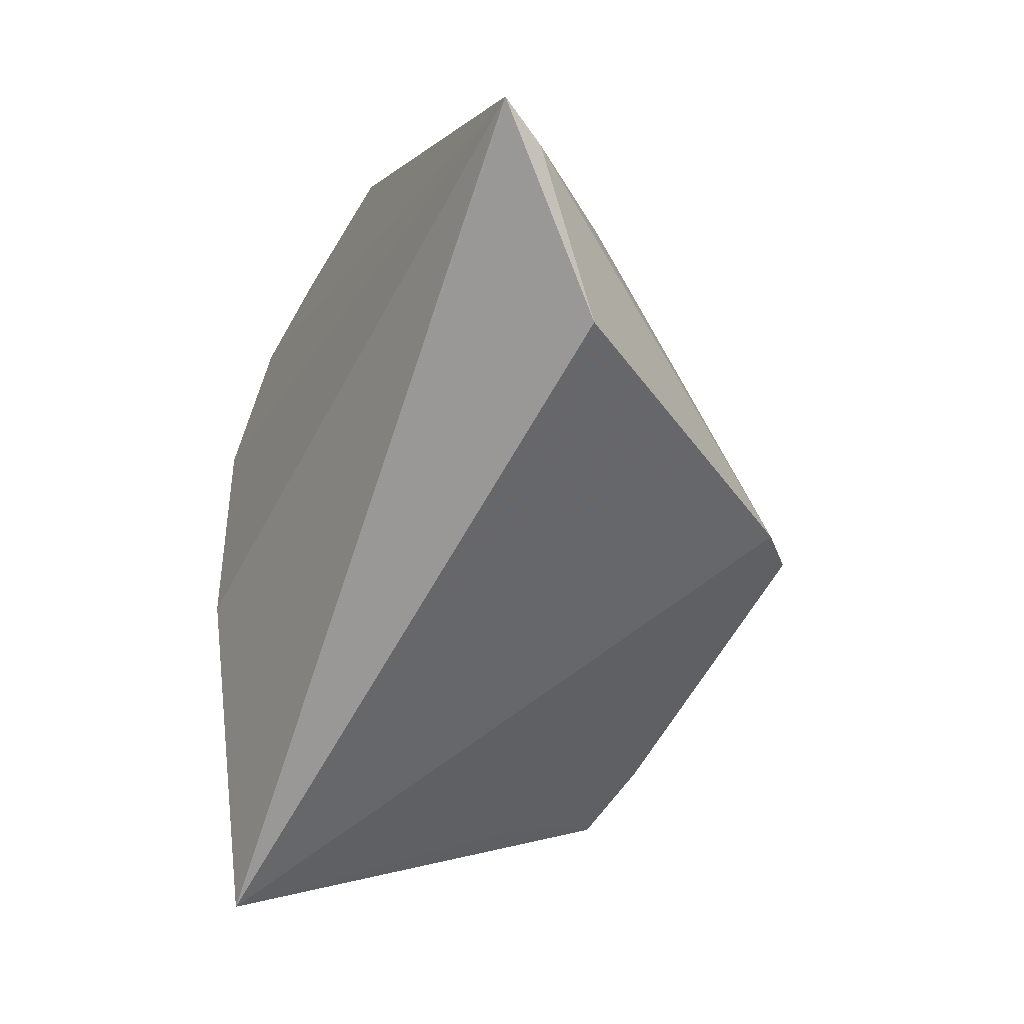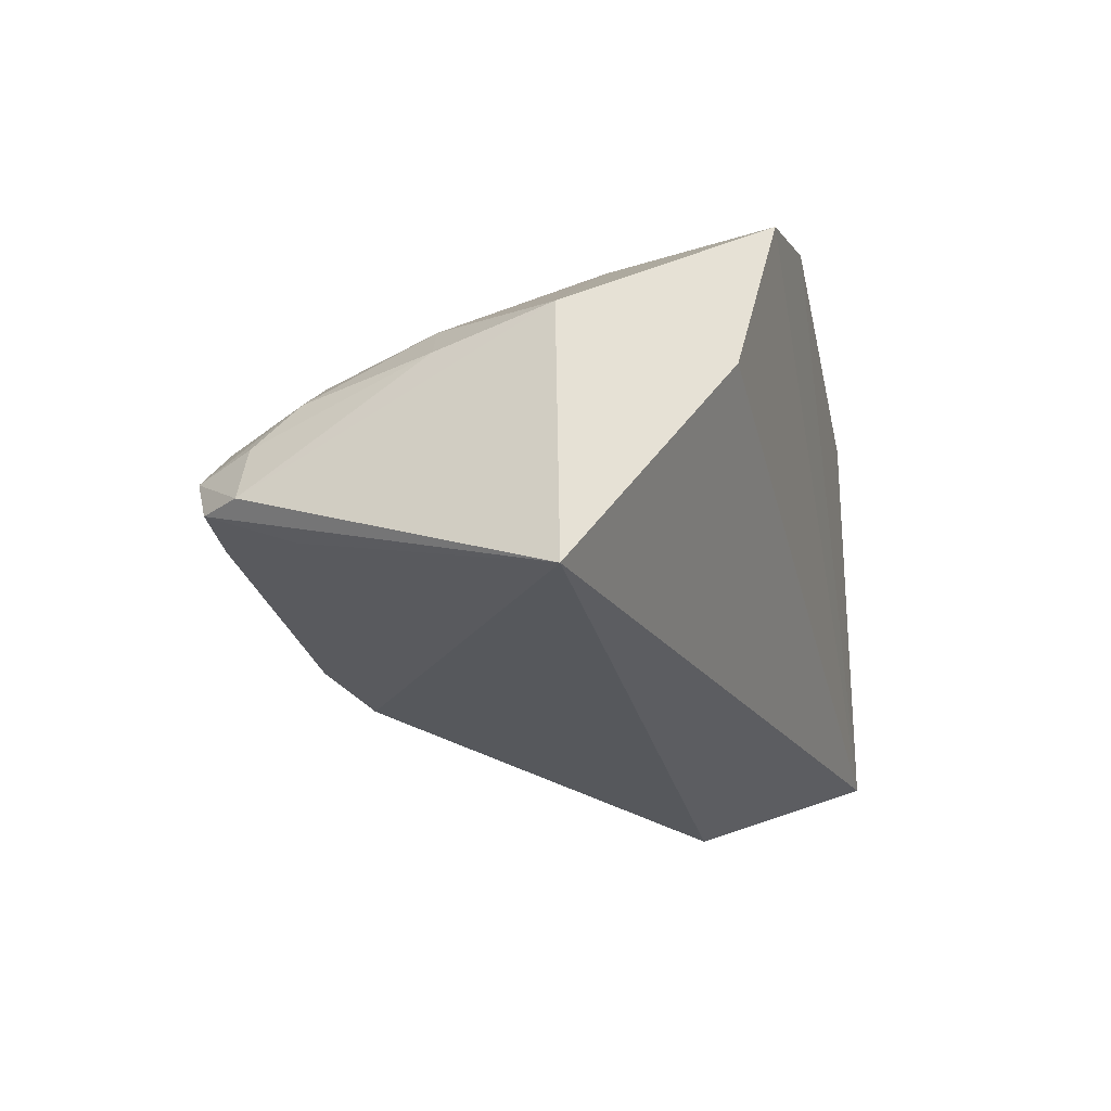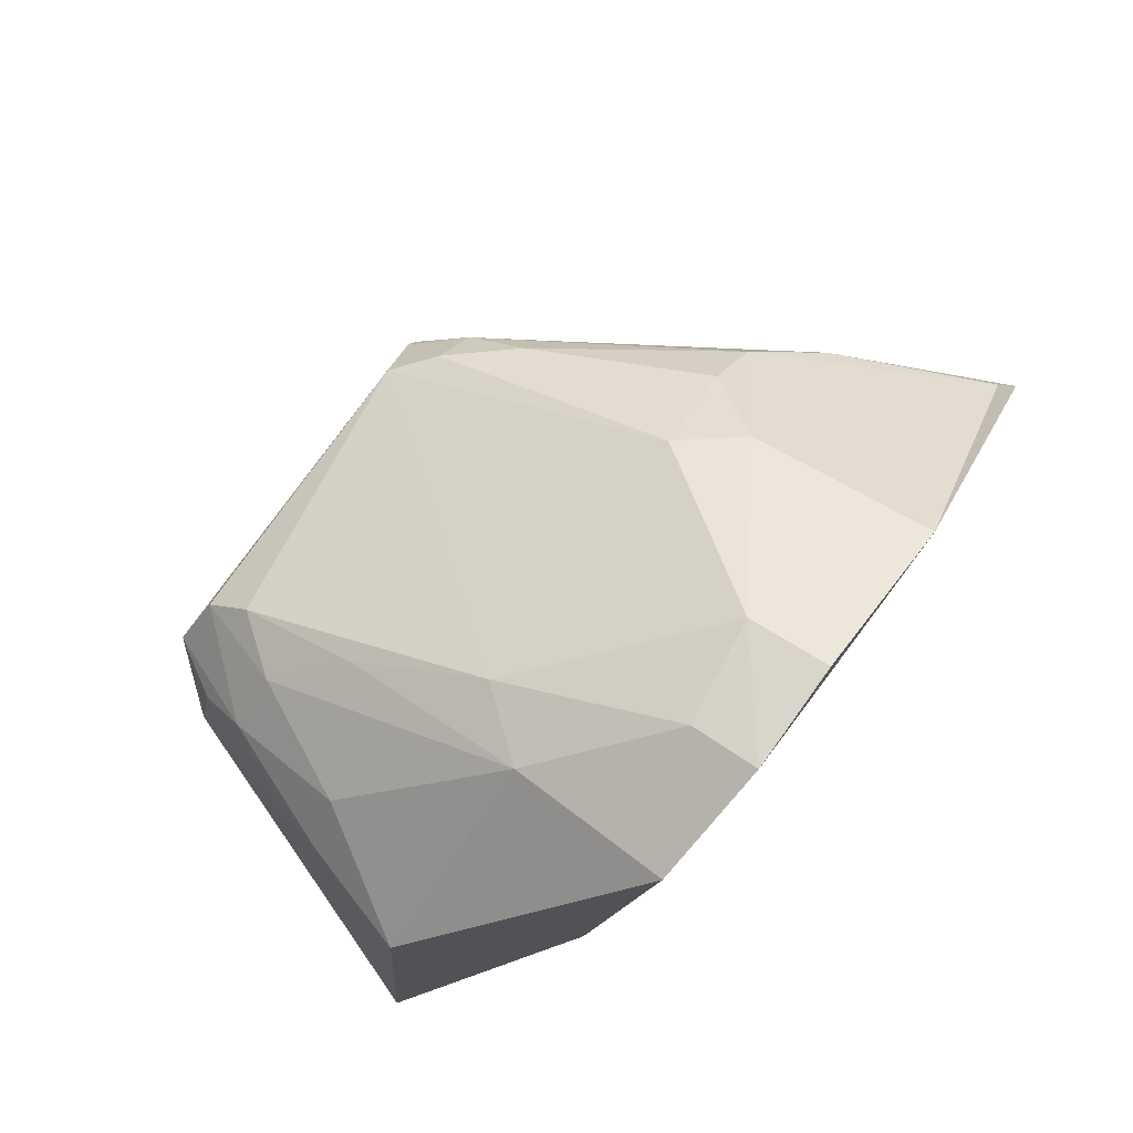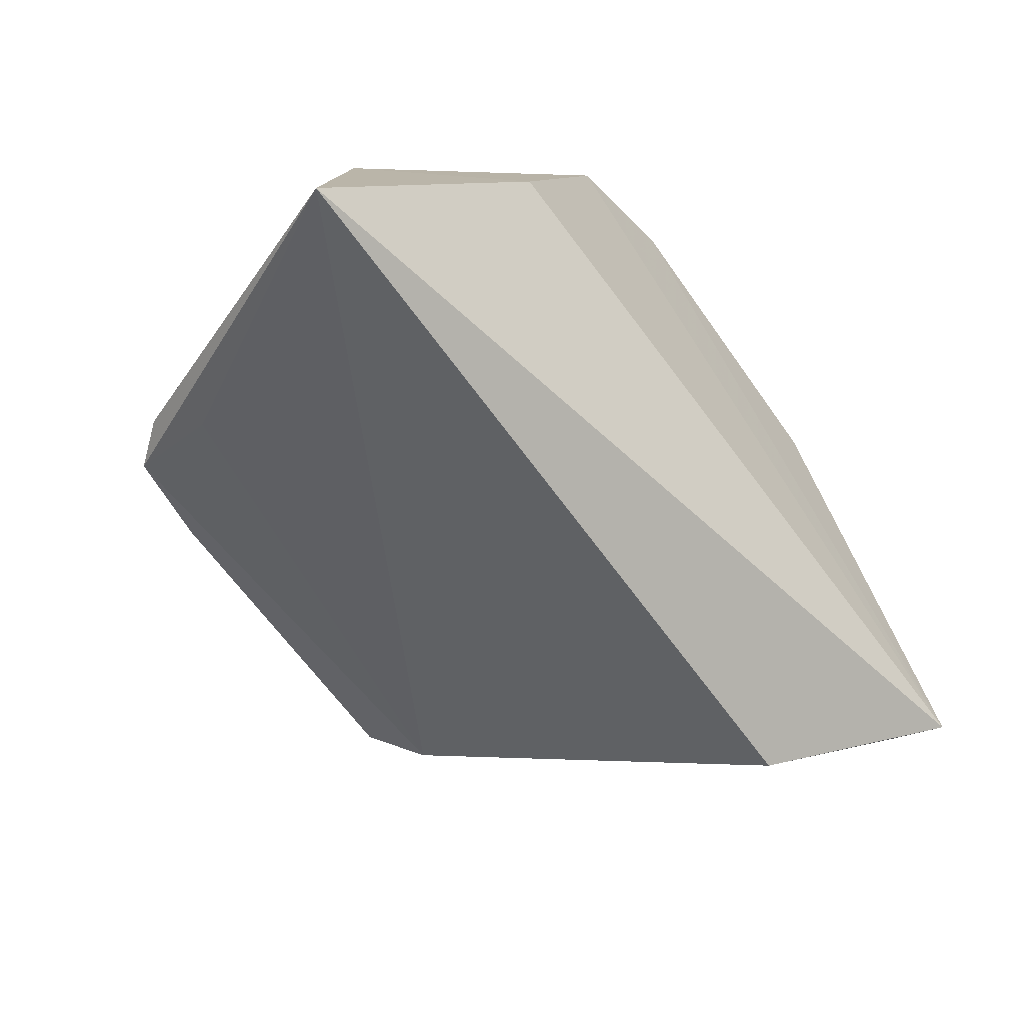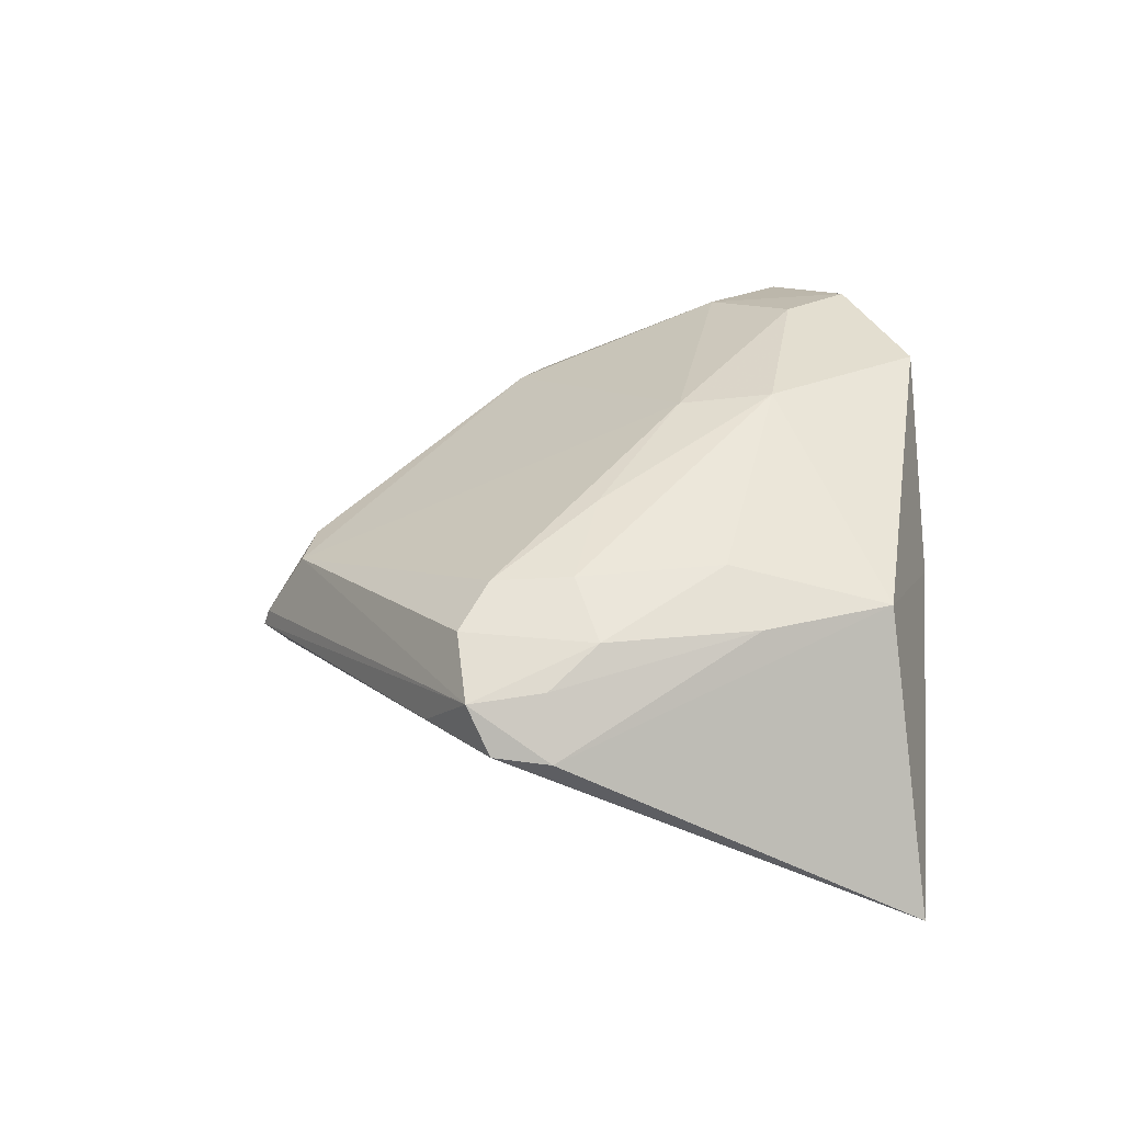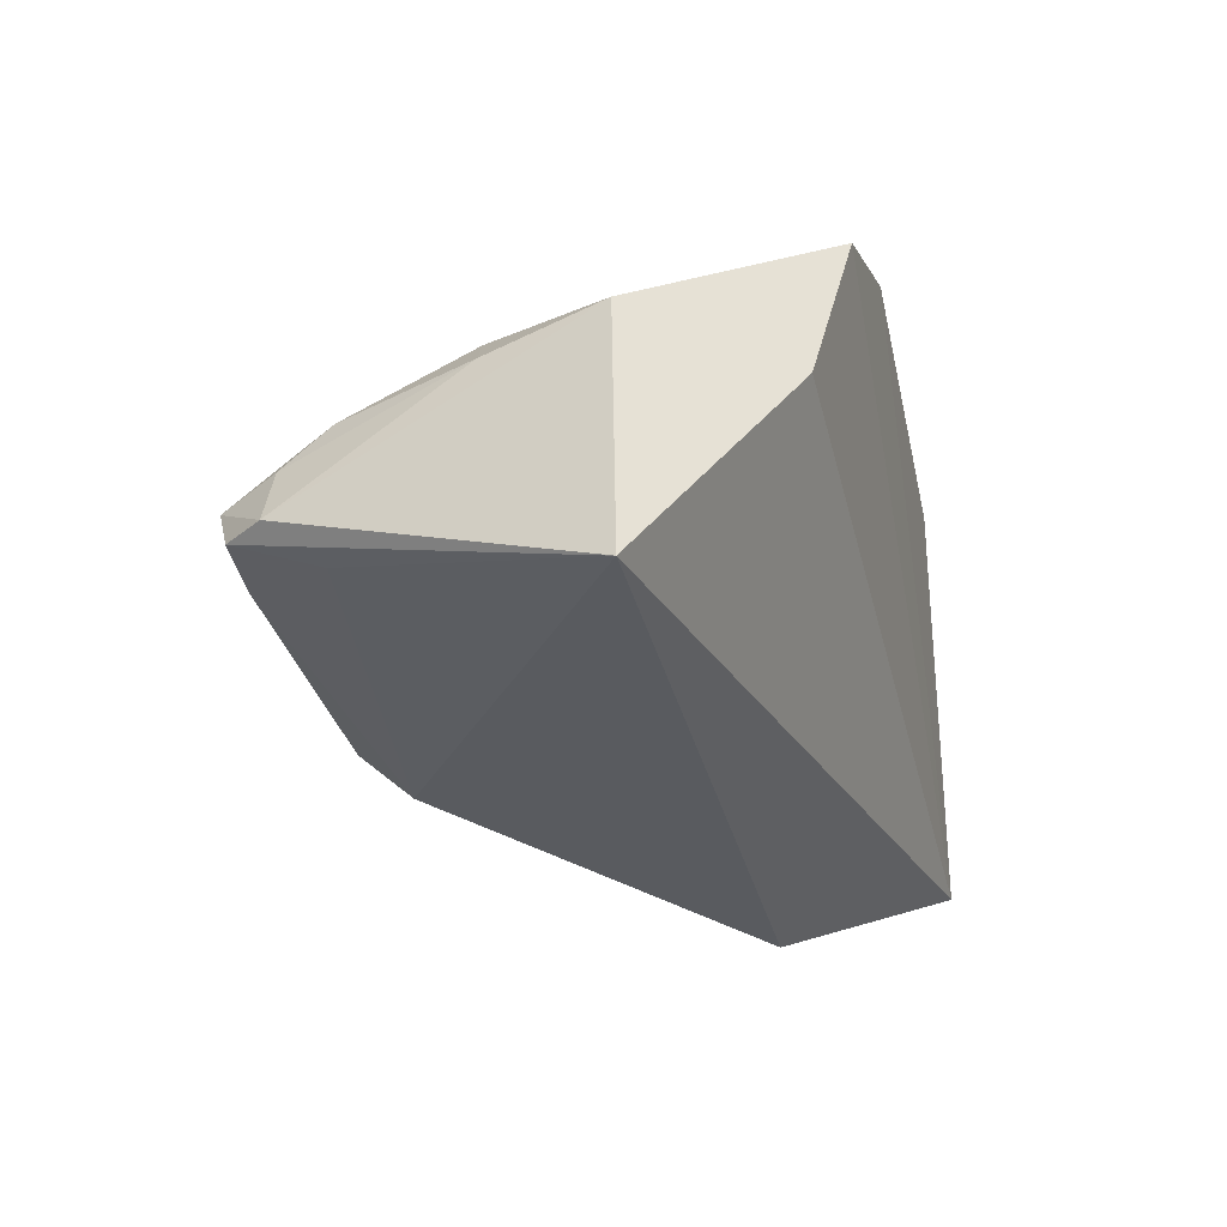
<metadata>
{"format":"obj","ext":"obj","renderer":"f3d","projection":"perspective","resolution":1024,"background":"white","views":[{"elev":-56.5,"azim":-120.5,"up":"+Y"},{"elev":-29.4,"azim":100.4,"up":"+Y"},{"elev":76.9,"azim":124.3,"up":"+Y"},{"elev":-68.9,"azim":124.0,"up":"+Y"},{"elev":11.3,"azim":55.4,"up":"+Y"},{"elev":-34.5,"azim":100.6,"up":"+Y"}]}
</metadata>
<code>
v 0.02453 0.1073 0.102
v 0.03503 0.0944 0.0799
v 0.02186 0.1226 0.06976
v -0.002151 0.122 0.06802
v -0.01123 0.0989 0.07877
v -0.01819 0.1047 0.0689
v 0.001284 0.1203 0.08303
v 0.03261 0.1112 0.08058
v -0.00105 0.1052 0.09848
v 0.02586 0.1108 0.07192
v 0.01469 0.1257 0.06878
v -0.007712 0.1136 0.08301
v 0.02758 0.1043 0.09874
v 0.02421 0.113 0.09508
v 0.00476 0.1114 0.1005
v -0.01686 0.1043 0.07198
v 0.008225 0.125 0.07365
v -0.001476 0.1205 0.07933
v -0.01667 0.1073 0.06984
v 0.02712 0.1101 0.09552
v 0.02554 0.1046 0.1012
v 0.02127 0.1211 0.07961
v 0.001306 0.107 0.1013
v -0.0006162 0.113 0.09421
v 0.02151 0.1127 0.09854
v -0.01133 0.1107 0.07935
v 0.008091 0.1257 0.06861
v 0.03042 0.1104 0.08754
v 0.02667 0.1078 0.09846
v 0.02784 0.1134 0.08794
v 0.02618 0.102 0.09565
v 0.01465 0.125 0.07296
v 0.001882 0.1079 0.1013
v 0.02015 0.1055 0.1017
v 0.002496 0.1124 0.09825
v 1.377e-05 0.1103 0.09791
v -0.00449 0.1166 0.08333
v 0.02227 0.1105 0.101
v 0.02099 0.1162 0.0913
v 0.01798 0.1205 0.08358
v -0.01273 0.1062 0.07851
f 6 2 5
f 9 5 2
f 10 6 3
f 10 2 6
f 10 8 2
f 10 3 8
f 11 6 4
f 11 3 6
f 13 2 8
f 16 6 5
f 16 5 9
f 18 17 4
f 18 7 17
f 19 4 6
f 19 18 4
f 19 12 18
f 21 2 13
f 21 13 1
f 22 8 3
f 26 6 16
f 26 19 6
f 26 12 19
f 27 17 11
f 27 11 4
f 27 4 17
f 28 13 8
f 29 20 1
f 29 1 13
f 29 28 20
f 29 13 28
f 30 14 20
f 30 22 14
f 30 8 22
f 30 28 8
f 30 20 28
f 31 21 9
f 31 9 2
f 31 2 21
f 32 22 3
f 32 3 11
f 32 11 17
f 33 23 1
f 33 1 15
f 34 21 1
f 34 1 23
f 34 23 9
f 34 9 21
f 35 15 7
f 35 7 24
f 35 33 15
f 36 24 12
f 36 23 33
f 36 35 24
f 36 33 35
f 36 12 26
f 36 26 9
f 36 9 23
f 37 18 12
f 37 12 24
f 37 24 7
f 37 7 18
f 38 25 15
f 38 15 1
f 38 1 20
f 38 20 14
f 38 14 25
f 39 25 14
f 39 14 22
f 40 17 7
f 40 7 15
f 40 15 25
f 40 25 39
f 40 32 17
f 40 39 22
f 40 22 32
f 41 26 16
f 41 16 9
f 41 9 26

</code>
